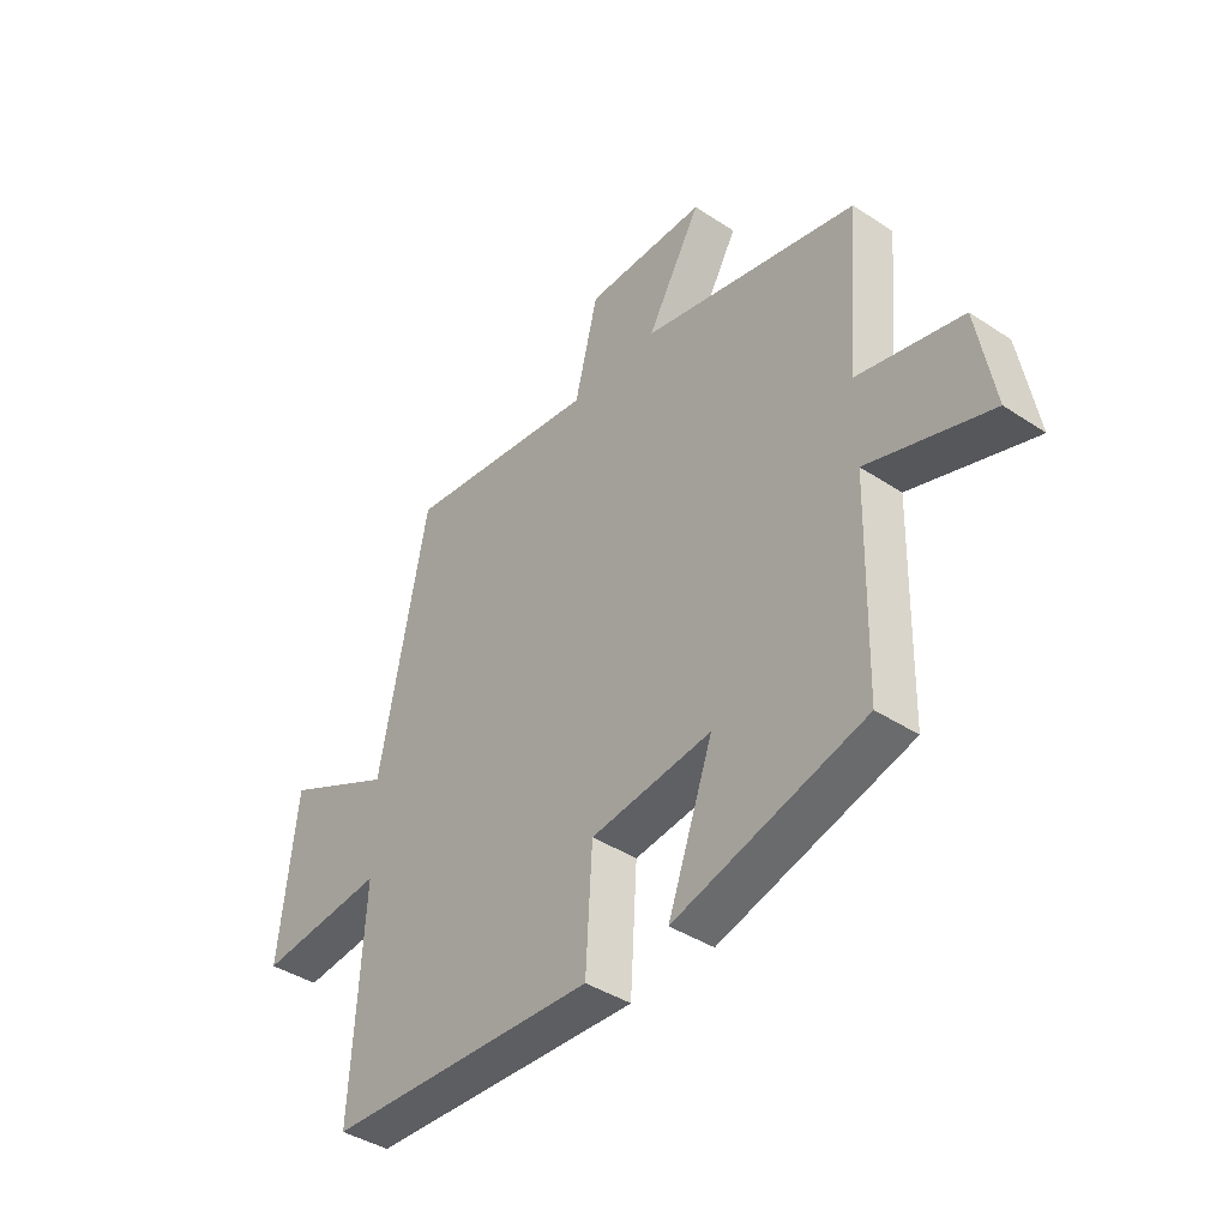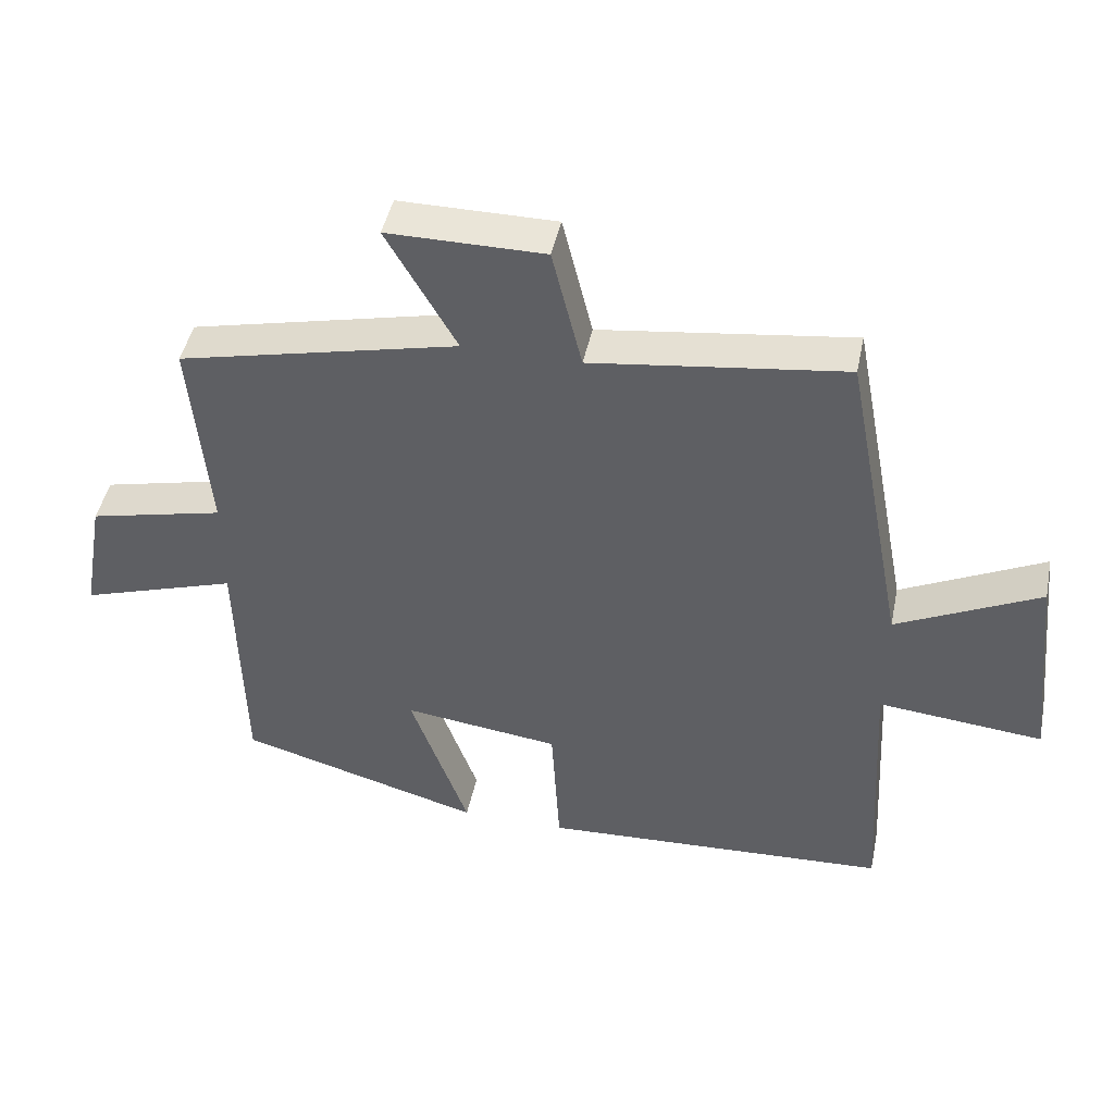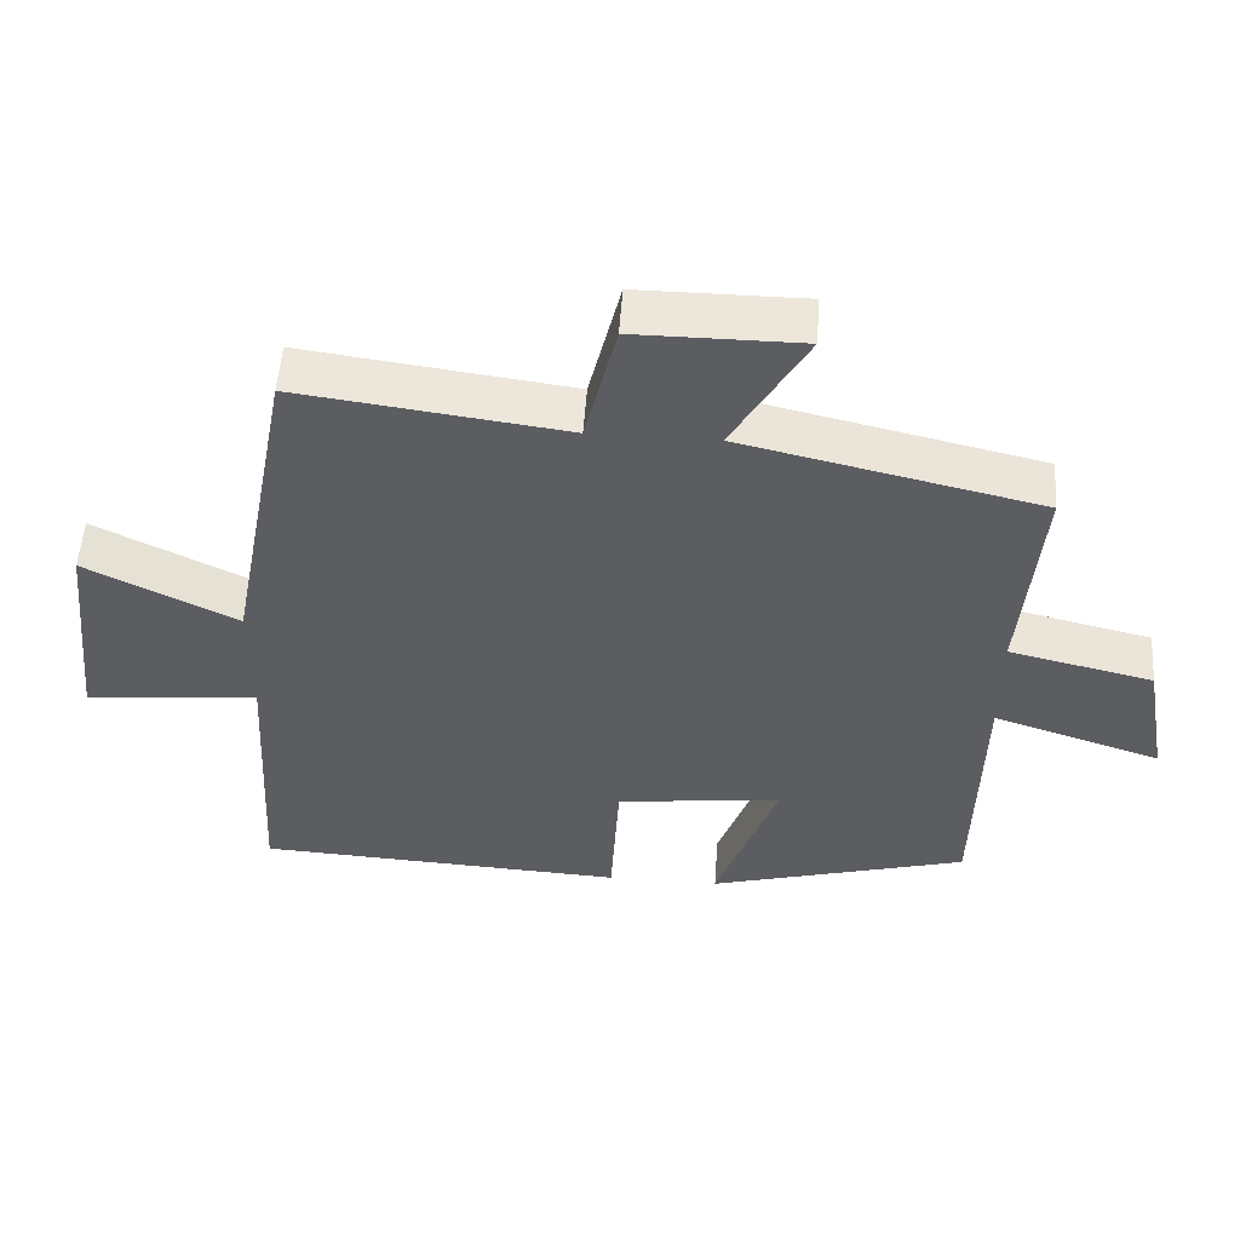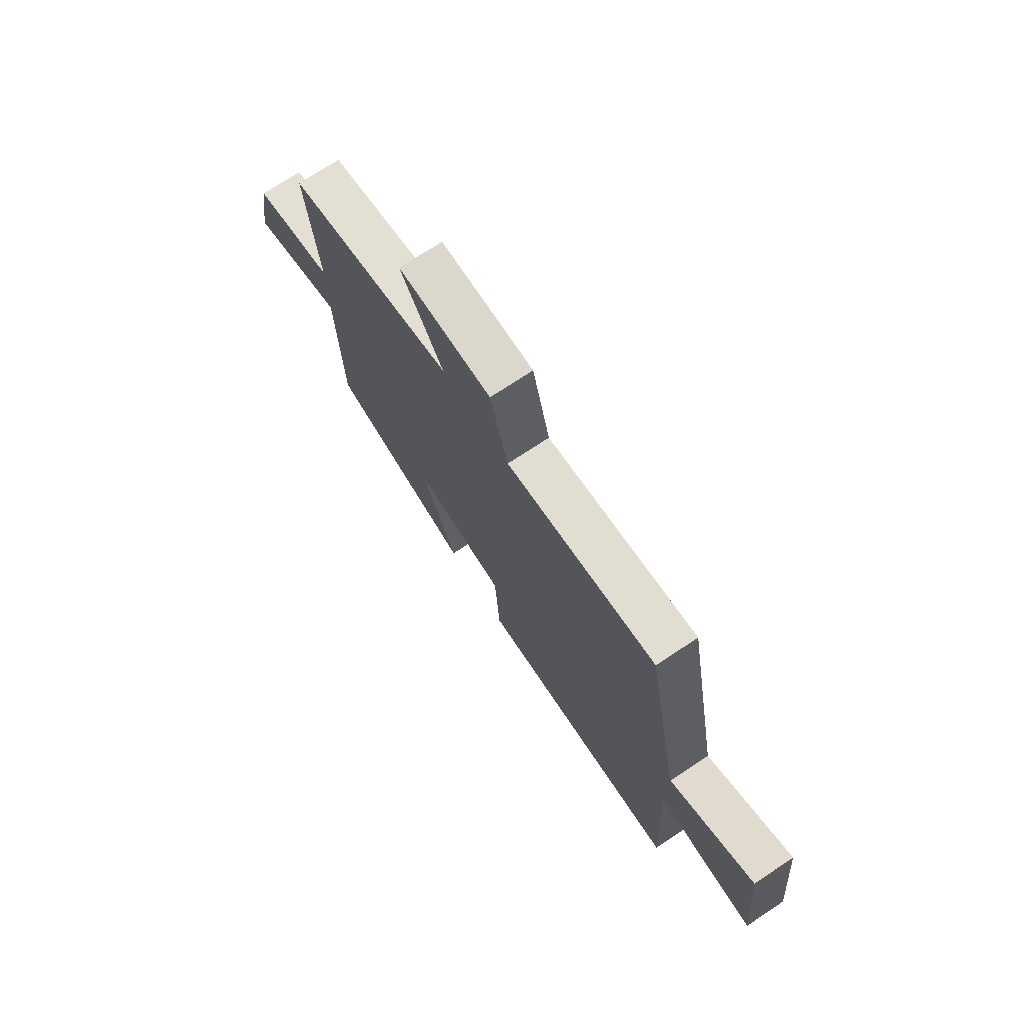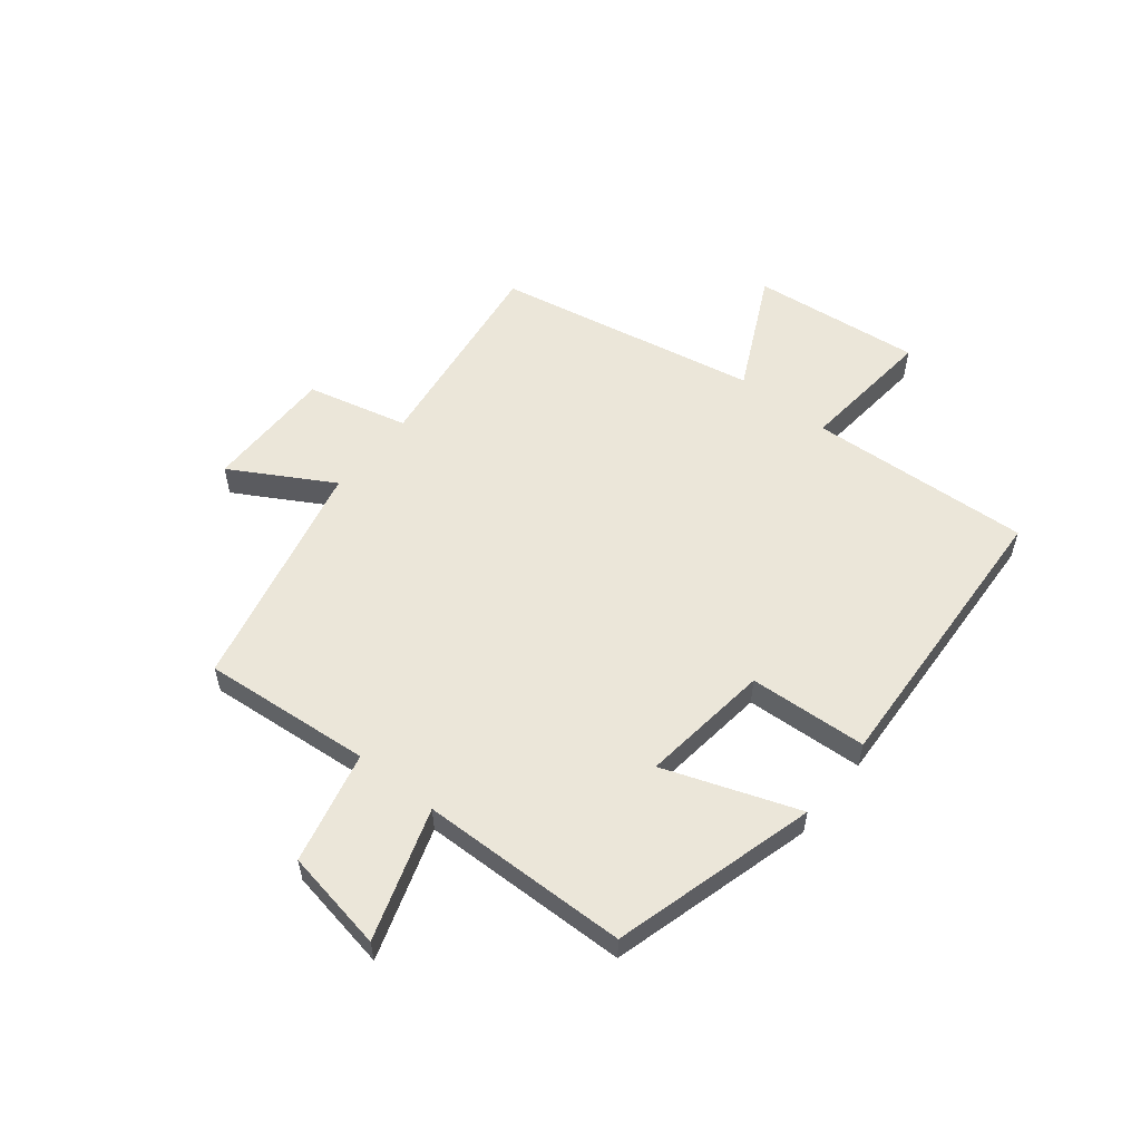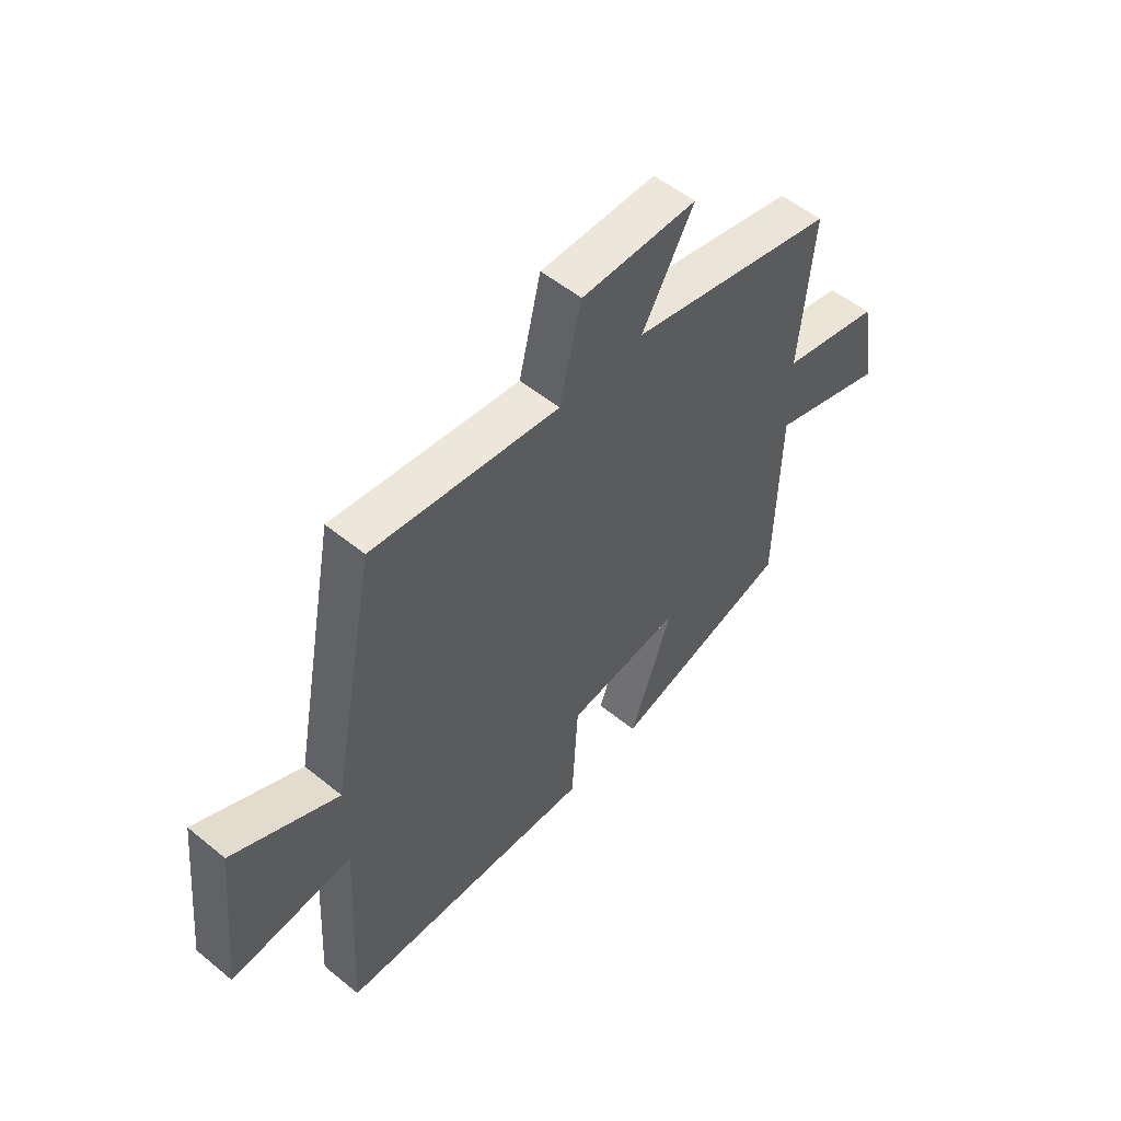
<metadata>
{"format":"obj","ext":"obj","renderer":"f3d","projection":"perspective","resolution":1024,"background":"white","views":[{"elev":-40.6,"azim":51.0,"up":"+Z"},{"elev":45.3,"azim":-168.3,"up":"+Z"},{"elev":53.0,"azim":3.9,"up":"+Z"},{"elev":73.0,"azim":-123.5,"up":"+Z"},{"elev":56.0,"azim":128.6,"up":"+Y"},{"elev":53.6,"azim":-49.0,"up":"+Z"}]}
</metadata>
<code>
v -0.522 0.07 -0.474
v -0.5 0.07 -0.085
v -0.738 0.07 -0.108
v -0.706 0.07 0.188
v -0.5 0.07 0.087
v -0.411 0.07 0.548
v -0.047 0.07 0.5
v -0.004 0.07 0.676
v 0.222 0.07 0.676
v 0.121 0.07 0.5
v 0.526 0.07 0.407
v 0.5 0.07 0.112
v 0.696 0.07 0.066
v 0.728 0.07 -0.112
v 0.5 0.07 -0.038
v 0.492 0.07 -0.401
v 0.138 0.07 -0.5
v 0.222 0.07 -0.266
v -0.004 0.07 -0.294
v -0.016 0.07 -0.5
v -0.522 0 -0.474
v -0.5 0 -0.085
v -0.738 0 -0.108
v -0.706 0 0.188
v -0.5 0 0.087
v -0.411 0 0.548
v -0.047 0 0.5
v -0.004 0 0.676
v 0.222 0 0.676
v 0.121 0 0.5
v 0.526 0 0.407
v 0.5 0 0.112
v 0.696 0 0.066
v 0.728 0 -0.112
v 0.5 0 -0.038
v 0.492 0 -0.401
v 0.138 0 -0.5
v 0.222 0 -0.266
v -0.004 0 -0.294
v -0.016 0 -0.5
f 19 20 1 2
f 18 19 2
f 15 16 17 18
f 15 18 2
f 12 13 14 15
f 12 15 2
f 12 2 3
f 11 12 3
f 10 11 3
f 7 8 9 10
f 5 6 7
f 5 7 10
f 3 4 5
f 3 5 10
f 22 21 40 39
f 22 39 38
f 38 37 36 35
f 22 38 35
f 35 34 33 32
f 22 35 32
f 23 22 32
f 23 32 31
f 23 31 30
f 30 29 28 27
f 27 26 25
f 30 27 25
f 25 24 23
f 30 25 23
f 1 21 22 2
f 2 22 23 3
f 3 23 24 4
f 4 24 25 5
f 5 25 26 6
f 6 26 27 7
f 7 27 28 8
f 8 28 29 9
f 9 29 30 10
f 10 30 31 11
f 11 31 32 12
f 12 32 33 13
f 13 33 34 14
f 14 34 35 15
f 15 35 36 16
f 16 36 37 17
f 17 37 38 18
f 18 38 39 19
f 19 39 40 20
f 20 40 21 1

</code>
